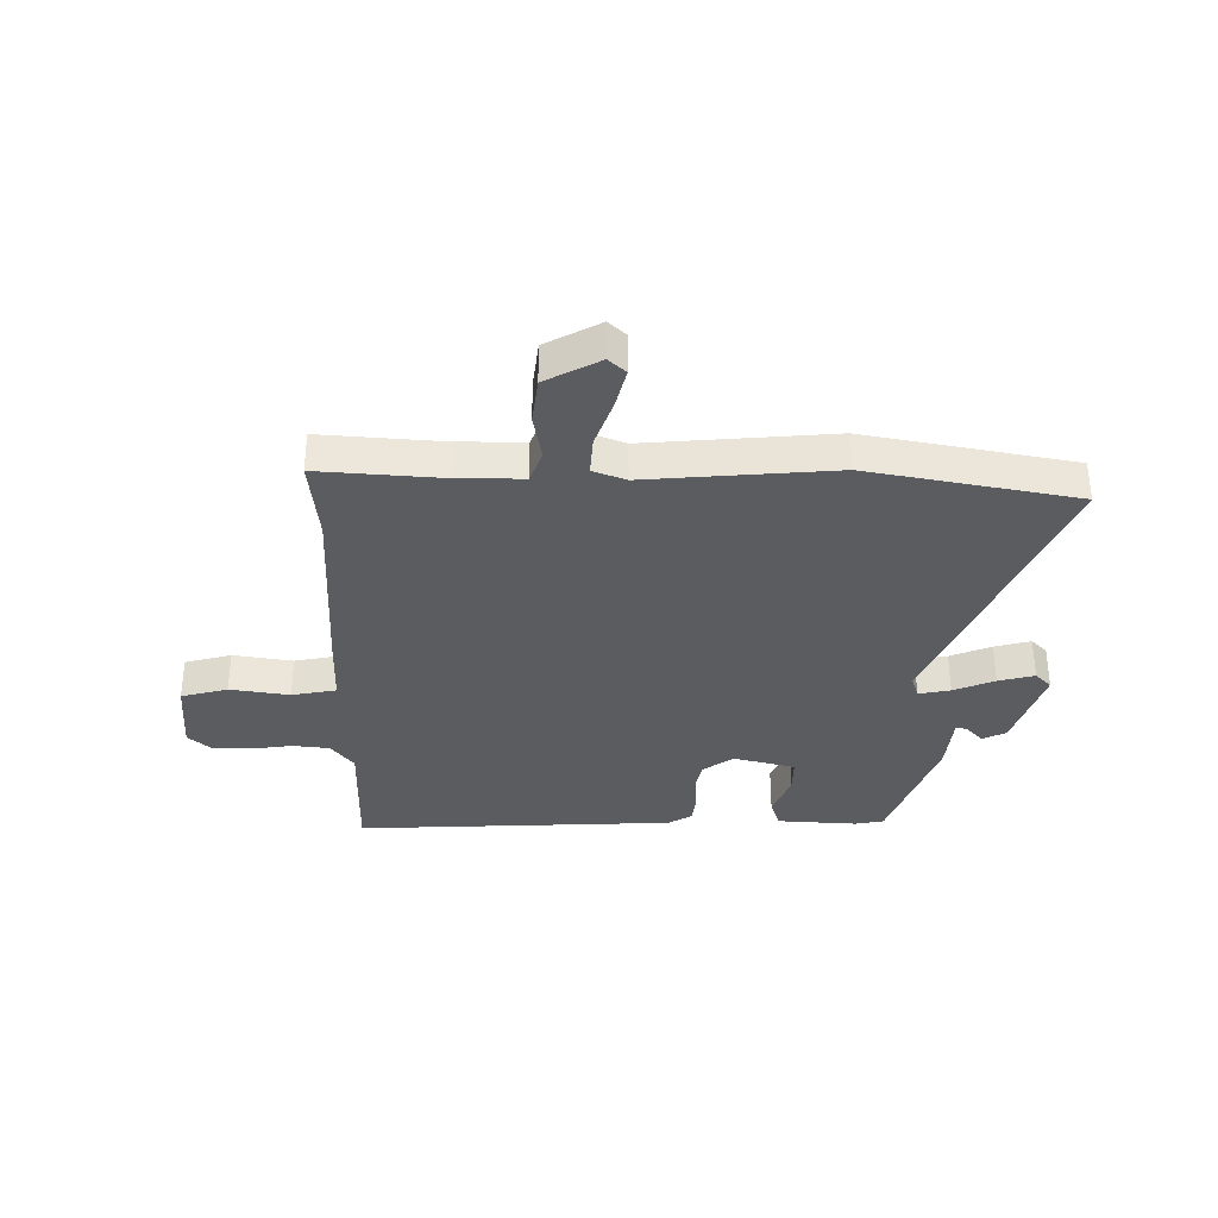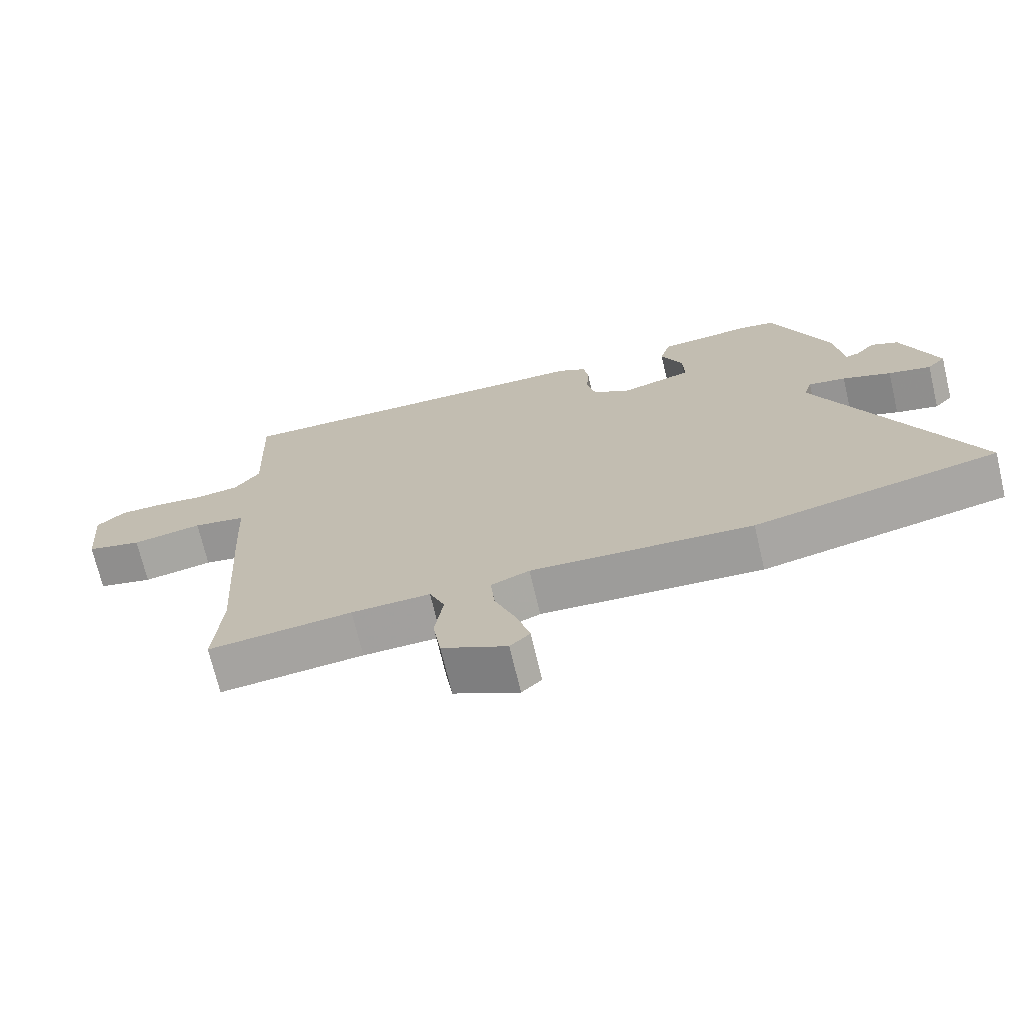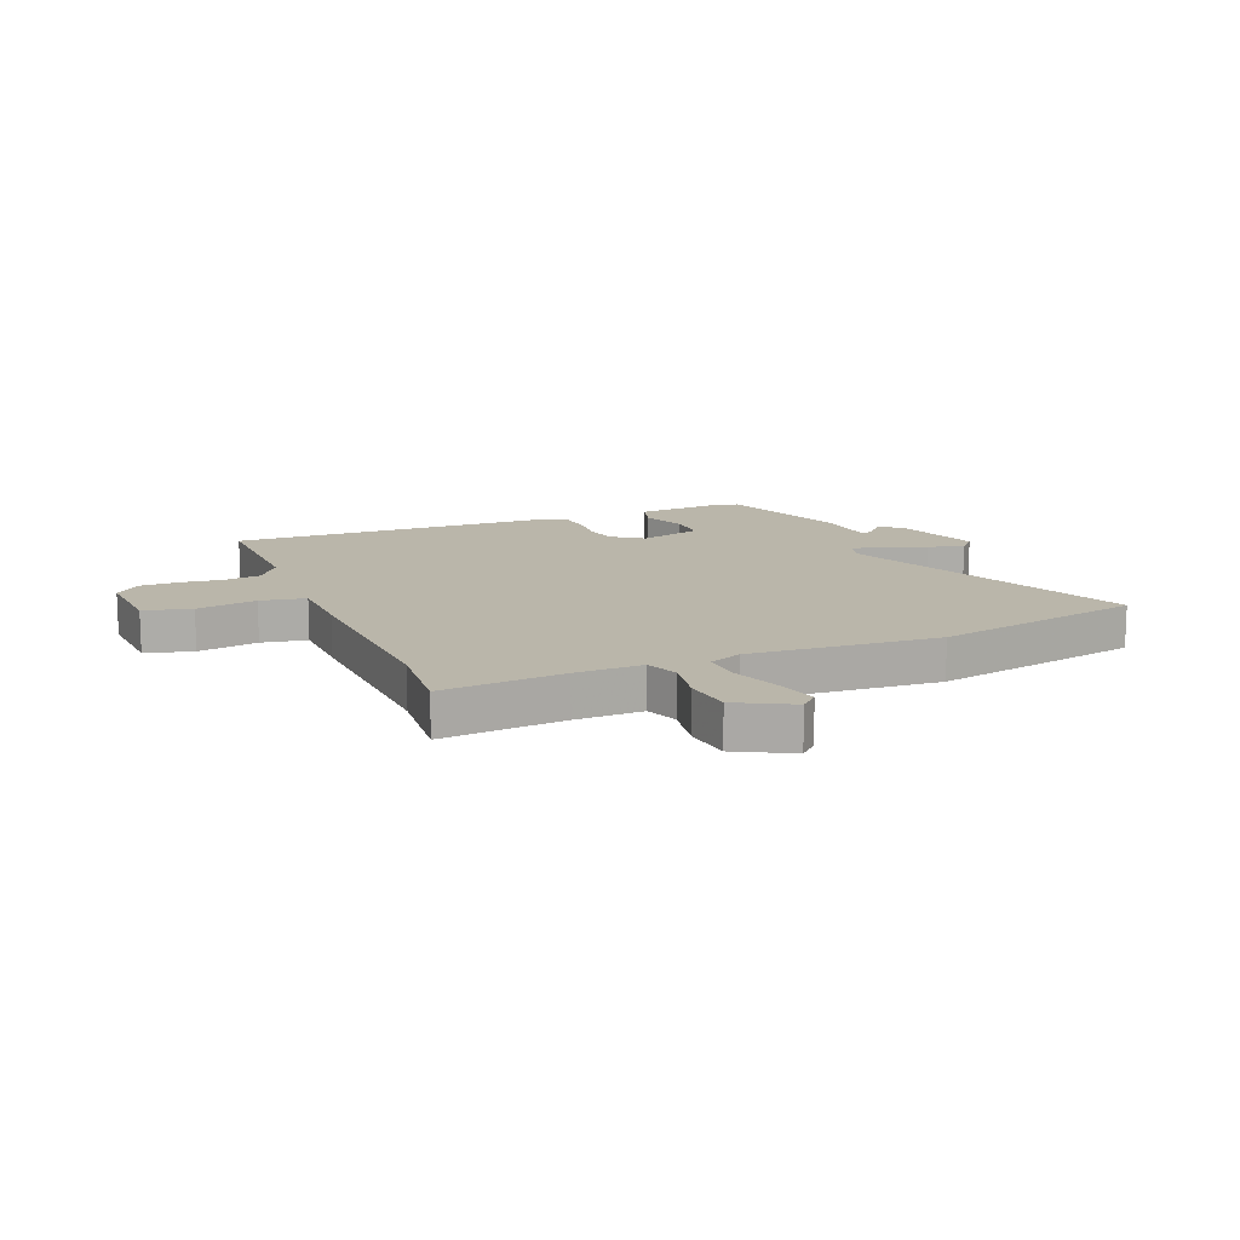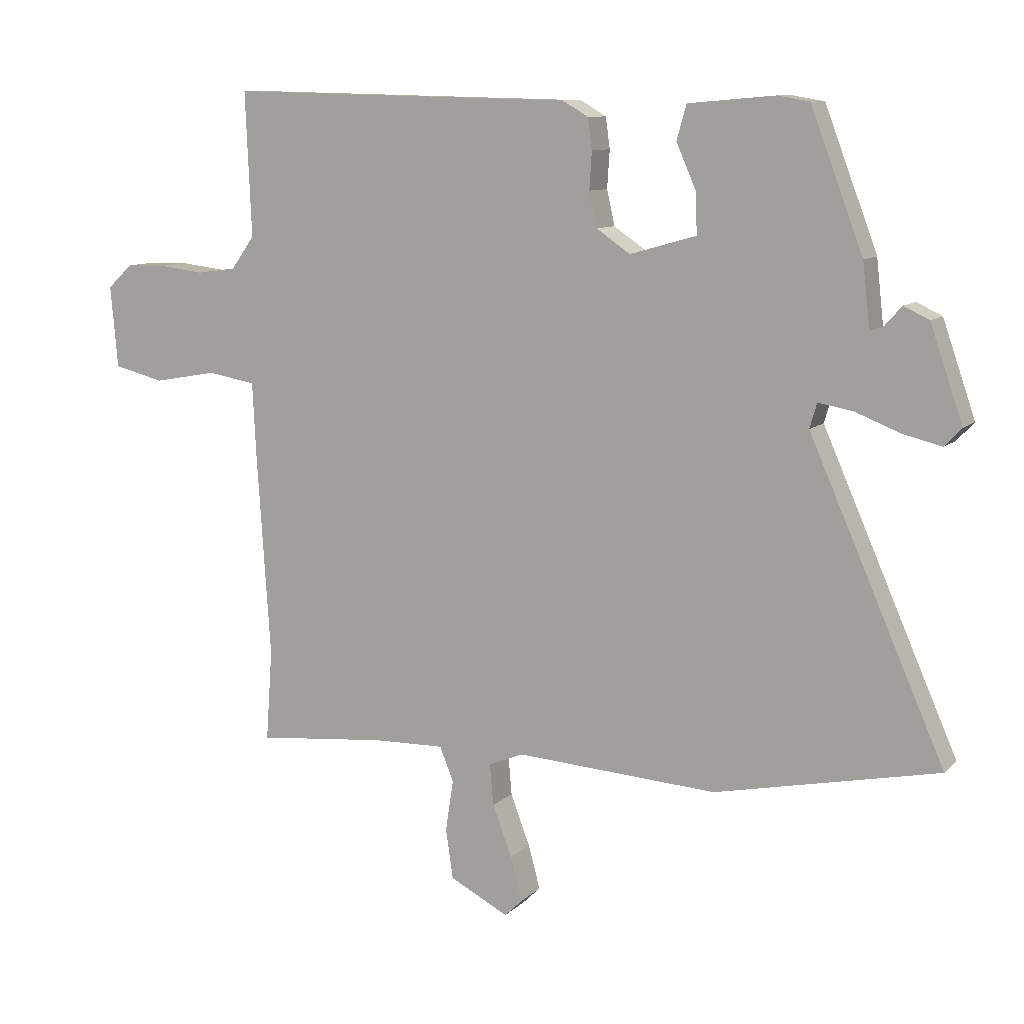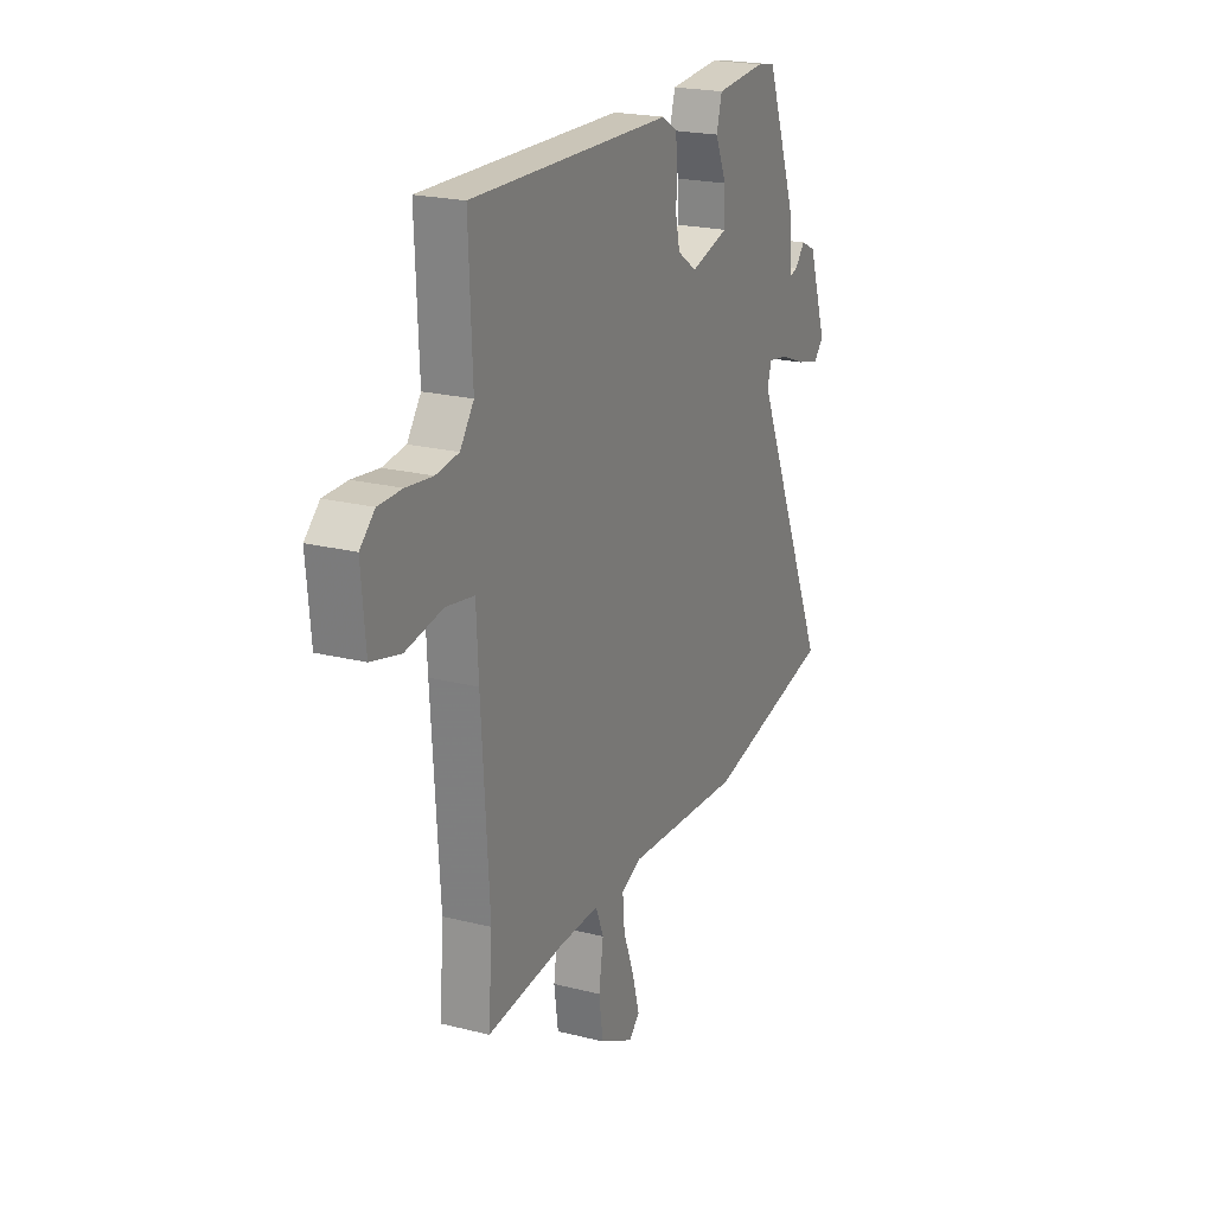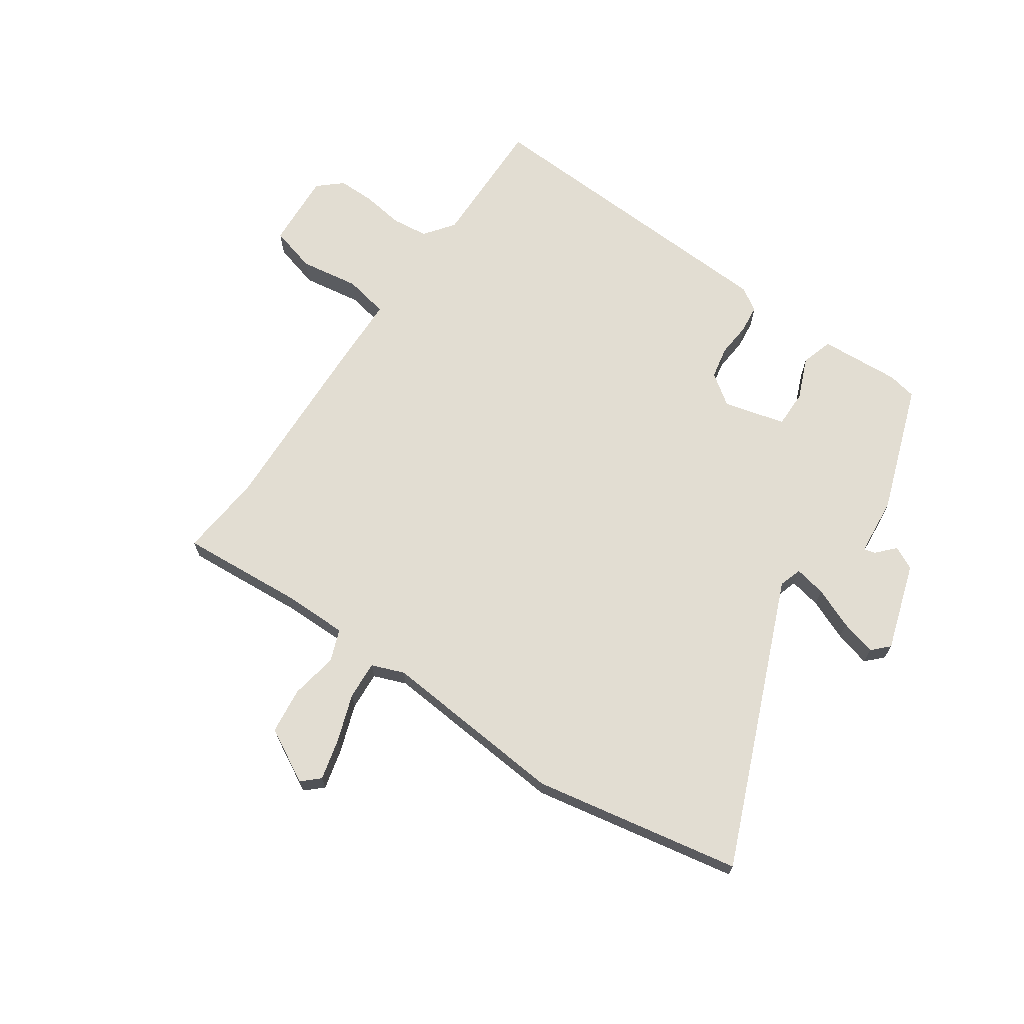
<metadata>
{"format":"obj","ext":"obj","renderer":"f3d","projection":"perspective","resolution":1024,"background":"white","views":[{"elev":-34.3,"azim":-179.3,"up":"+Y"},{"elev":-71.4,"azim":-166.6,"up":"+Z"},{"elev":13.8,"azim":158.5,"up":"+Y"},{"elev":10.0,"azim":-154.5,"up":"+Z"},{"elev":21.6,"azim":114.0,"up":"+Z"},{"elev":68.2,"azim":-144.1,"up":"+Y"}]}
</metadata>
<code>
v -0.454 0.07 0.538
v -0.402 0.07 0.547
v -0.258 0.07 0.535
v -0.242 0.07 0.478
v -0.275 0.07 0.403
v -0.277 0.07 0.336
v -0.167 0.07 0.305
v -0.111 0.07 0.343
v -0.098 0.07 0.401
v -0.102 0.07 0.463
v -0.095 0.07 0.514
v -0.052 0.07 0.539
v 0.524 0.07 0.553
v 0.514 0.07 0.314
v 0.553 0.07 0.26
v 0.618 0.07 0.251
v 0.693 0.07 0.26
v 0.76 0.07 0.259
v 0.802 0.07 0.22
v 0.79 0.07 0.084
v 0.706 0.07 0.063
v 0.6 0.07 0.082
v 0.52 0.07 0.068
v 0.514 0.07 -0.054
v 0.492 0.07 -0.395
v 0.503 0.07 -0.546
v 0.286 0.07 -0.525
v 0.167 0.07 -0.522
v 0.144 0.07 -0.579
v 0.157 0.07 -0.664
v 0.145 0.07 -0.747
v 0.047 0.07 -0.797
v 0.017 0.07 -0.768
v 0.037 0.07 -0.695
v 0.069 0.07 -0.61
v 0.075 0.07 -0.541
v 0.017 0.07 -0.517
v -0.318 0.07 -0.538
v -0.688 0.07 -0.46
v -0.463 0.07 0.05
v -0.475 0.07 0.091
v -0.532 0.07 0.081
v -0.606 0.07 0.052
v -0.671 0.07 0.036
v -0.699 0.07 0.066
v -0.645 0.07 0.222
v -0.603 0.07 0.242
v -0.574 0.07 0.209
v -0.553 0.07 0.203
v -0.541 0.07 0.308
v -0.454 0 0.538
v -0.402 0 0.547
v -0.258 0 0.535
v -0.242 0 0.478
v -0.275 0 0.403
v -0.277 0 0.336
v -0.167 0 0.305
v -0.111 0 0.343
v -0.098 0 0.401
v -0.102 0 0.463
v -0.095 0 0.514
v -0.052 0 0.539
v 0.524 0 0.553
v 0.514 0 0.314
v 0.553 0 0.26
v 0.618 0 0.251
v 0.693 0 0.26
v 0.76 0 0.259
v 0.802 0 0.22
v 0.79 0 0.084
v 0.706 0 0.063
v 0.6 0 0.082
v 0.52 0 0.068
v 0.514 0 -0.054
v 0.492 0 -0.395
v 0.503 0 -0.546
v 0.286 0 -0.525
v 0.167 0 -0.522
v 0.144 0 -0.579
v 0.157 0 -0.664
v 0.145 0 -0.747
v 0.047 0 -0.797
v 0.017 0 -0.768
v 0.037 0 -0.695
v 0.069 0 -0.61
v 0.075 0 -0.541
v 0.017 0 -0.517
v -0.318 0 -0.538
v -0.688 0 -0.46
v -0.463 0 0.05
v -0.475 0 0.091
v -0.532 0 0.081
v -0.606 0 0.052
v -0.671 0 0.036
v -0.699 0 0.066
v -0.645 0 0.222
v -0.603 0 0.242
v -0.574 0 0.209
v -0.553 0 0.203
v -0.541 0 0.308
f 3 4 5
f 2 3 5
f 1 2 5
f 50 1 5
f 49 50 5
f 46 47 48
f 45 46 48
f 44 45 48
f 43 44 48
f 42 43 48
f 41 42 48 49
f 37 38 39 40
f 36 37 40 41
f 33 34 35
f 32 33 35
f 31 32 35
f 30 31 35
f 29 30 35
f 28 29 35 36
f 25 26 27
f 25 27 28
f 24 25 28
f 23 24 28
f 20 21 22
f 19 20 22
f 18 19 22
f 17 18 22
f 16 17 22
f 15 16 22 23
f 36 41 49
f 28 36 49
f 23 28 49
f 15 23 49
f 14 15 49
f 12 13 14
f 11 12 14
f 10 11 14
f 9 10 14
f 49 5 6
f 49 6 7
f 14 49 7
f 8 9 14
f 7 8 14
f 55 54 53
f 55 53 52
f 55 52 51
f 55 51 100
f 55 100 99
f 98 97 96
f 98 96 95
f 98 95 94
f 98 94 93
f 98 93 92
f 99 98 92 91
f 90 89 88 87
f 91 90 87 86
f 85 84 83
f 85 83 82
f 85 82 81
f 85 81 80
f 85 80 79
f 86 85 79 78
f 77 76 75
f 78 77 75
f 78 75 74
f 78 74 73
f 72 71 70
f 72 70 69
f 72 69 68
f 72 68 67
f 72 67 66
f 73 72 66 65
f 99 91 86
f 99 86 78
f 99 78 73
f 99 73 65
f 99 65 64
f 64 63 62
f 64 62 61
f 64 61 60
f 64 60 59
f 56 55 99
f 57 56 99
f 57 99 64
f 64 59 58
f 64 58 57
f 1 51 52 2
f 2 52 53 3
f 3 53 54 4
f 4 54 55 5
f 5 55 56 6
f 6 56 57 7
f 7 57 58 8
f 8 58 59 9
f 9 59 60 10
f 10 60 61 11
f 11 61 62 12
f 12 62 63 13
f 13 63 64 14
f 14 64 65 15
f 15 65 66 16
f 16 66 67 17
f 17 67 68 18
f 18 68 69 19
f 19 69 70 20
f 20 70 71 21
f 21 71 72 22
f 22 72 73 23
f 23 73 74 24
f 24 74 75 25
f 25 75 76 26
f 26 76 77 27
f 27 77 78 28
f 28 78 79 29
f 29 79 80 30
f 30 80 81 31
f 31 81 82 32
f 32 82 83 33
f 33 83 84 34
f 34 84 85 35
f 35 85 86 36
f 36 86 87 37
f 37 87 88 38
f 38 88 89 39
f 39 89 90 40
f 40 90 91 41
f 41 91 92 42
f 42 92 93 43
f 43 93 94 44
f 44 94 95 45
f 45 95 96 46
f 46 96 97 47
f 47 97 98 48
f 48 98 99 49
f 49 99 100 50
f 50 100 51 1

</code>
